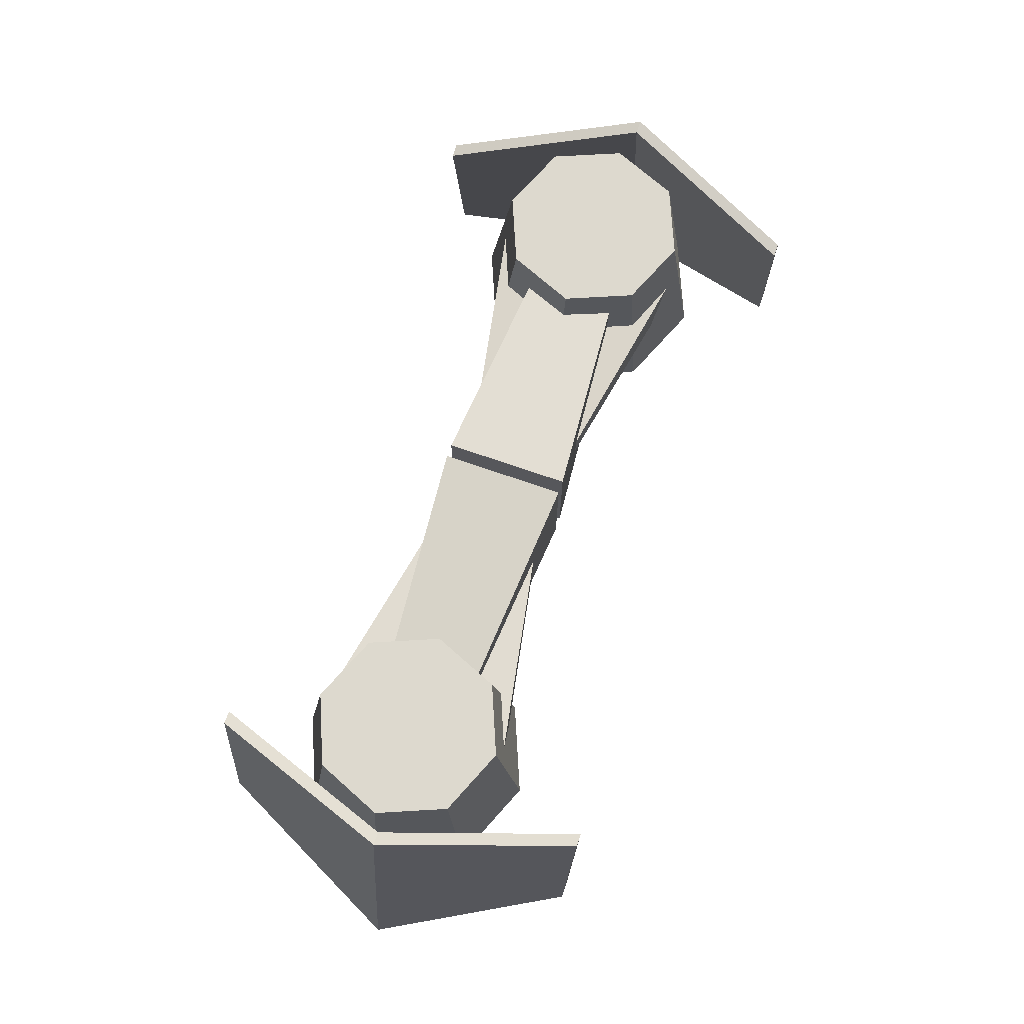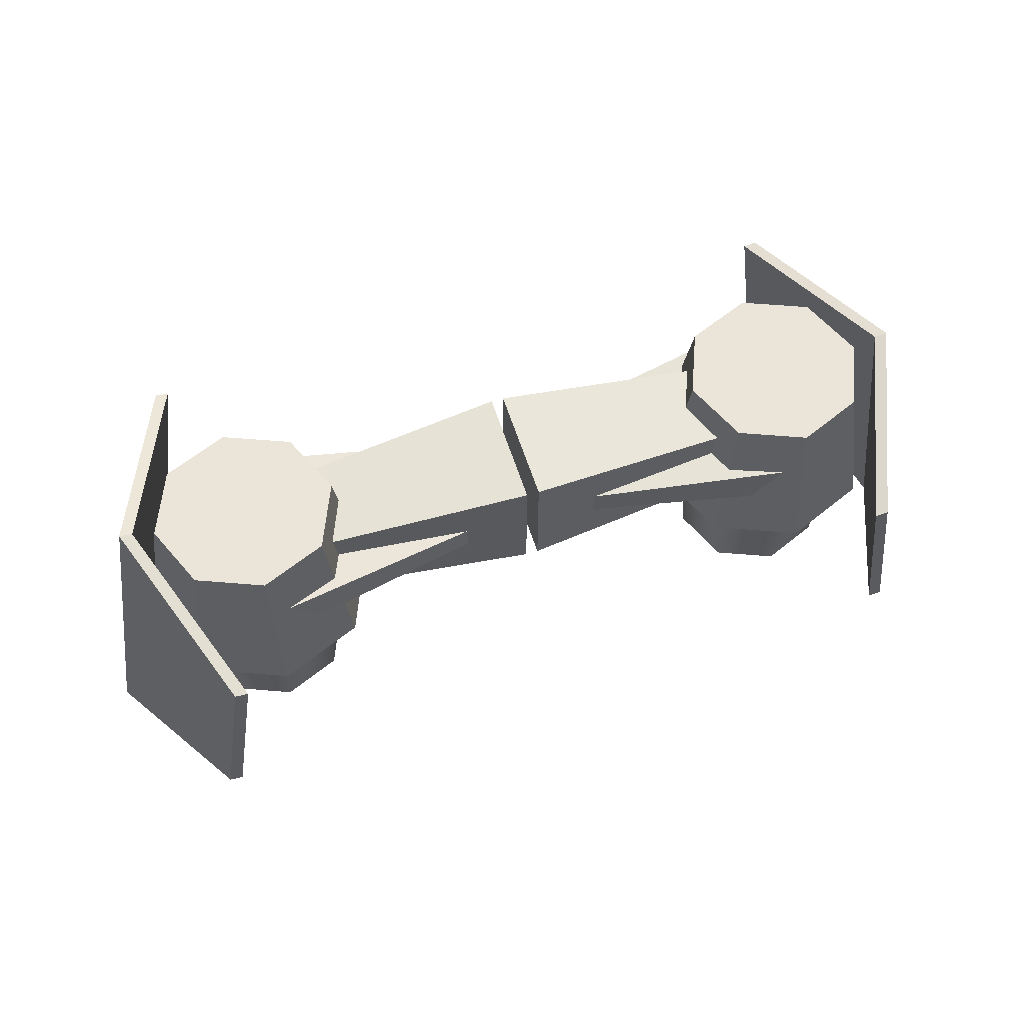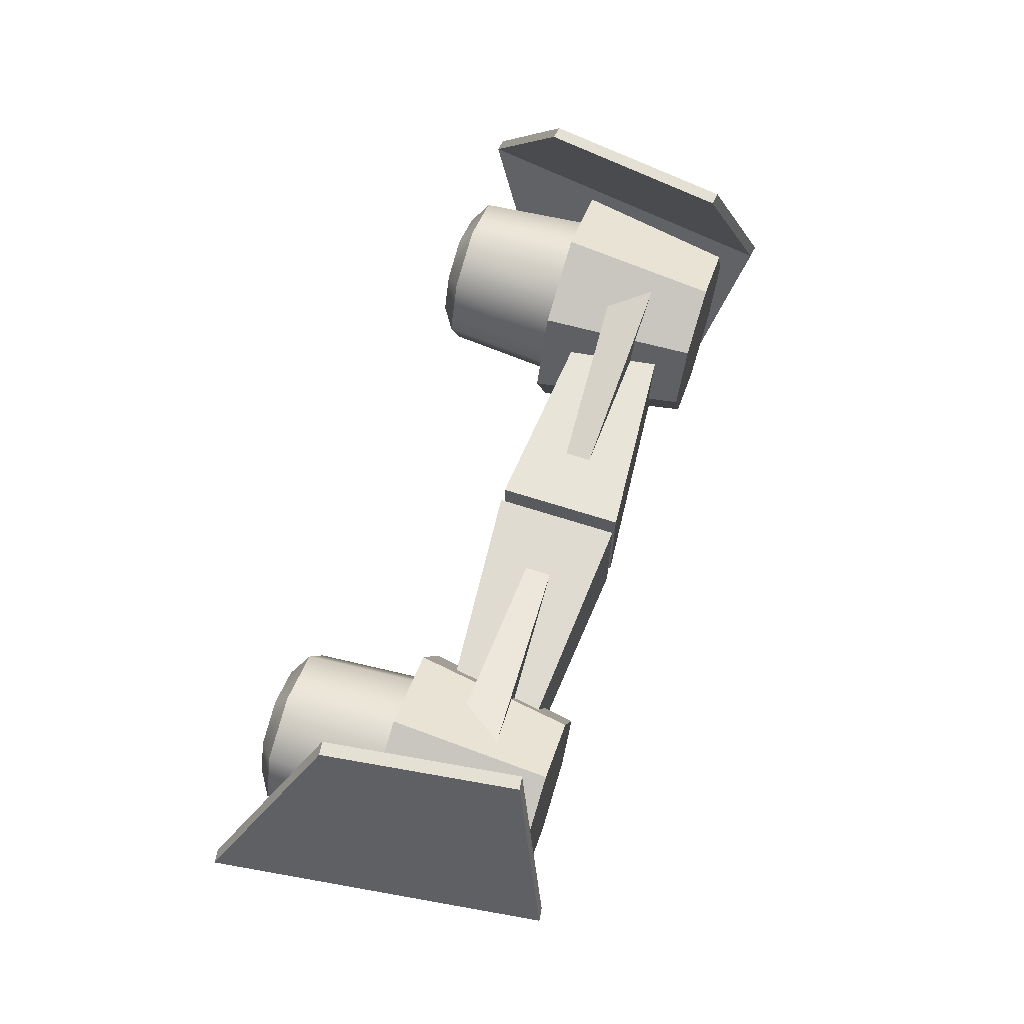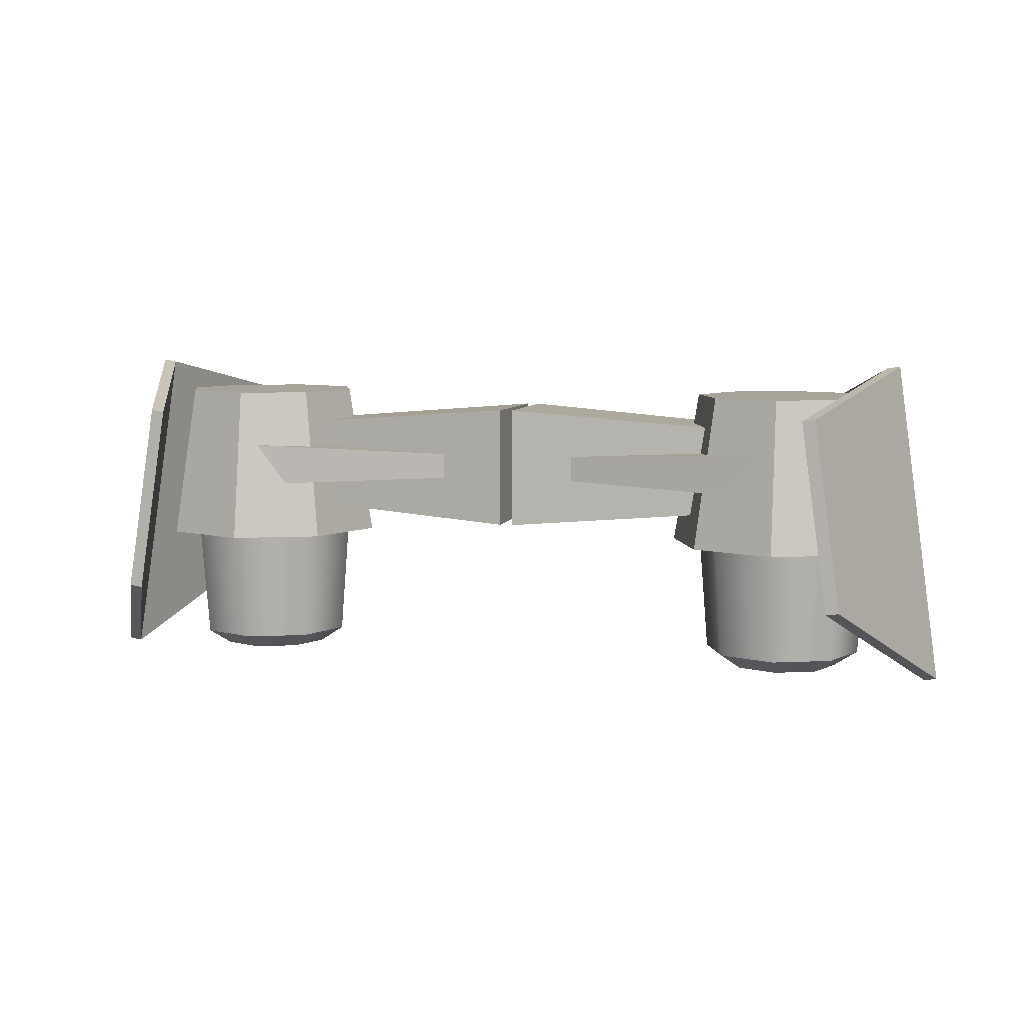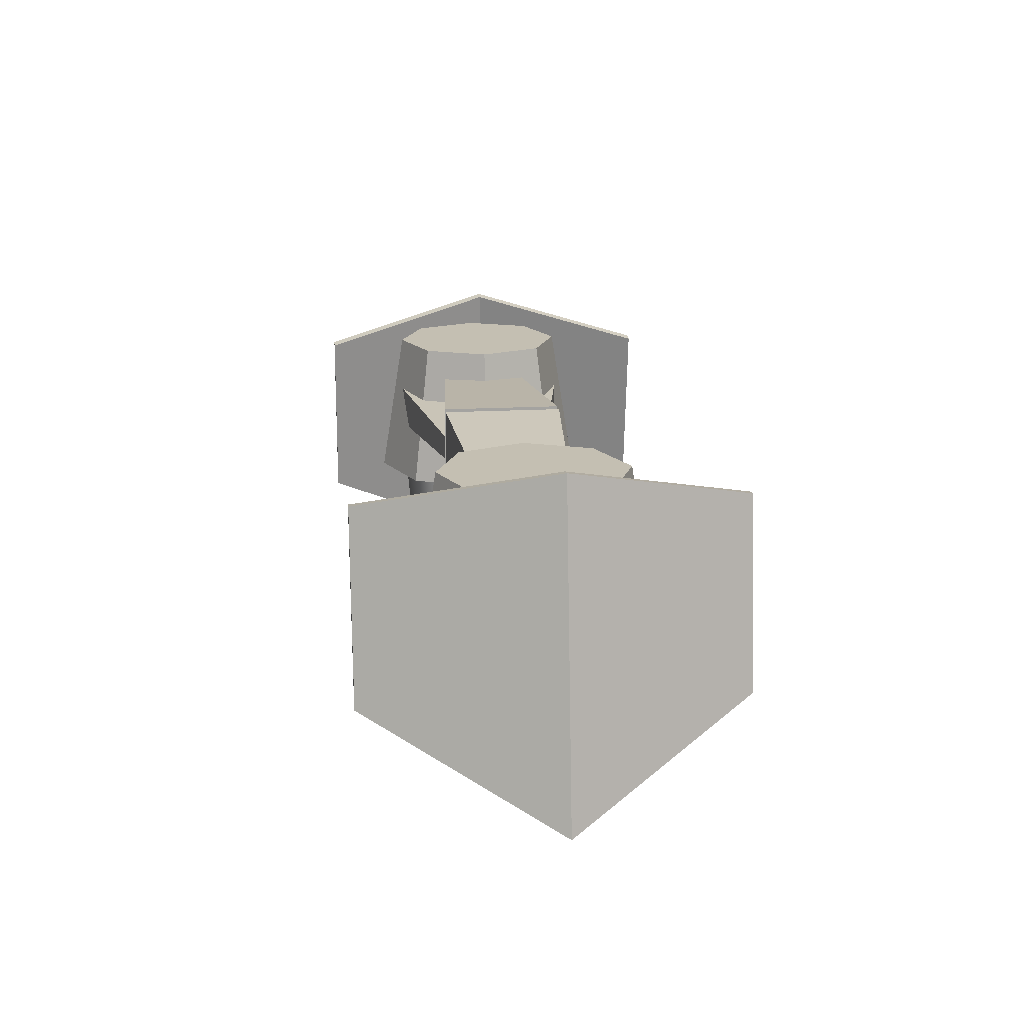
<metadata>
{"format":"obj","ext":"obj","renderer":"f3d","projection":"perspective","resolution":1024,"background":"white","views":[{"elev":71.8,"azim":109.2,"up":"+Z"},{"elev":59.1,"azim":162.4,"up":"+Z"},{"elev":65.2,"azim":-71.9,"up":"+Y"},{"elev":6.9,"azim":-165.6,"up":"+Z"},{"elev":17.6,"azim":83.7,"up":"+Z"}]}
</metadata>
<code>
v -3.483 -1.861 0.6891
v -3.758 -1.861 -1.292
v -3.892 -1.861 -1.273
v -3.617 -1.861 0.7078
v -4.223 0.1392 1.156
v -4.706 0.1392 -2.318
v -4.84 0.1392 -2.3
v -4.358 0.1392 1.175
v -3.483 2.081 0.6891
v -3.758 2.081 -1.292
v -3.892 2.081 -1.273
v -3.617 2.081 0.7078
f 5 6 2
f 6 7 3
f 8 4 3
f 5 1 4
f 2 3 4
f 5 8 12
f 11 10 9
f 8 7 11
f 6 10 11
f 5 9 10
f 1 5 2
f 2 6 3
f 7 8 3
f 8 5 4
f 1 2 4
f 9 5 12
f 12 11 9
f 12 8 11
f 7 6 11
f 6 5 10
v -3.098 0.855 -2.059
v -3.098 0.9571 -0.7804
v -3.703 0.6045 -2.059
v -3.775 0.6768 -0.7804
v -3.953 -0 -2.059
v -4.055 0 -0.7804
v -3.703 -0.6045 -2.059
v -3.775 -0.6768 -0.7804
v -3.098 -0.855 -2.059
v -3.098 -0.9571 -0.7804
v -2.494 -0.6045 -2.059
v -2.421 -0.6768 -0.7804
v -2.243 -0 -2.059
v -2.141 0 -0.7804
v -2.494 0.6045 -2.059
v -2.421 0.6768 -0.7804
v -3.098 0.5979 -2.226
v -3.521 0.4228 -2.226
v -3.696 -0 -2.226
v -3.521 -0.4228 -2.226
v -3.098 -0.5979 -2.226
v -2.675 -0.4228 -2.226
v -2.5 -0 -2.226
v -2.675 0.4228 -2.226
v -3.098 0.3205 -2.006
v -3.325 0.2266 -2.006
v -3.419 -0 -2.006
v -3.325 -0.2266 -2.006
v -3.098 -0.3205 -2.006
v -2.872 -0.2266 -2.006
v -2.778 -0 -2.006
v -2.872 0.2266 -2.006
v -3.098 0.855 -2.059
v -3.703 0.6045 -2.059
v -3.775 0.6768 -0.7804
v -3.098 0.9571 -0.7804
v -3.953 -0 -2.059
v -4.055 0 -0.7804
v -3.703 -0.6045 -2.059
v -3.775 -0.6768 -0.7804
v -3.098 -0.855 -2.059
v -3.098 -0.9571 -0.7804
v -2.494 -0.6045 -2.059
v -2.421 -0.6768 -0.7804
v -2.243 -0 -2.059
v -2.141 0 -0.7804
v -2.494 0.6045 -2.059
v -2.421 0.6768 -0.7804
v -3.098 0.5979 -2.226
v -3.521 0.4228 -2.226
v -3.696 -0 -2.226
v -3.521 -0.4228 -2.226
v -3.098 -0.5979 -2.226
v -2.675 -0.4228 -2.226
v -2.5 -0 -2.226
v -2.675 0.4228 -2.226
v -3.098 0.3205 -2.006
v -3.325 0.2266 -2.006
v -3.419 -0 -2.006
v -3.325 -0.2266 -2.006
v -3.098 -0.3205 -2.006
v -2.872 -0.2266 -2.006
v -2.778 -0 -2.006
v -2.872 0.2266 -2.006
f 13 14 16
f 16 18 17
f 18 20 19
f 20 22 21
f 22 24 23
f 23 24 26
f 47 28 56
f 60 14 13
f 26 60 27
f 45 29 36
f 61 69 76
f 59 36 35
f 55 57 35
f 55 34 33
f 53 33 32
f 49 51 32
f 46 49 31
f 45 46 30
f 37 38 41
f 68 76 75
f 67 75 74
f 65 66 74
f 65 73 72
f 64 72 71
f 63 71 70
f 62 70 69
f 15 13 16
f 15 16 17
f 17 18 19
f 19 20 21
f 21 22 23
f 25 23 26
f 52 50 47
f 56 54 52
f 28 58 56
f 47 48 28
f 56 52 47
f 27 60 13
f 25 26 27
f 59 45 36
f 68 61 76
f 57 59 35
f 34 55 35
f 53 55 33
f 51 53 32
f 31 49 32
f 30 46 31
f 29 45 30
f 43 44 37
f 41 42 43
f 38 40 41
f 40 38 39
f 41 43 37
f 67 68 75
f 66 67 74
f 73 65 74
f 64 65 72
f 63 64 71
f 62 63 70
f 61 62 69
v -3.098 1.254 -0.8305
v -3.098 0.9839 0.8305
v -3.985 0.8868 -0.8305
v -3.794 0.6957 0.8305
v -4.352 -0 -0.8305
v -4.082 0 0.8305
v -3.985 -0.8868 -0.8305
v -3.794 -0.6957 0.8305
v -3.098 -1.254 -0.8305
v -3.098 -0.9839 0.8305
v -2.211 -0.8868 -0.8305
v -2.402 -0.6957 0.8305
v -1.844 -0 -0.8305
v -2.114 0 0.8305
v -2.211 0.8868 -0.8305
v -2.402 0.6957 0.8305
f 78 80 79
f 80 82 81
f 81 82 84
f 84 86 85
f 86 88 87
f 87 88 90
f 80 92 88
f 92 78 77
f 90 92 91
f 87 81 85
f 77 78 79
f 79 80 81
f 83 81 84
f 83 84 85
f 85 86 87
f 89 87 90
f 84 82 80
f 88 86 84
f 92 90 88
f 80 78 92
f 88 84 80
f 91 92 77
f 89 90 91
f 89 91 77
f 77 87 89
f 81 83 85
f 87 79 81
f 79 87 77
v -0.0778 -0.6554 0.6554
v -0.0778 -0.6554 -0.6554
v -2.301 -0.4839 -0.4839
v -2.301 -0.4839 0.4839
v -0.0778 0.6554 0.6554
v -0.0778 0.6554 -0.6554
v -2.301 0.4839 -0.4839
v -2.301 0.4839 0.4839
f 98 94 93
f 99 95 94
f 100 96 95
f 100 97 93
f 94 95 96
f 99 98 97
f 97 98 93
f 98 99 94
f 99 100 95
f 96 100 93
f 93 94 96
f 100 99 97
v -3.098 0.6389 0.4032
v -3.098 0.6389 1.315
v -3.585 0.4373 0.4032
v -3.585 0.4373 1.315
v -3.786 -0.04942 0.4032
v -3.786 -0.04942 1.315
v -3.585 -0.5362 0.4032
v -3.585 -0.5362 1.315
v -3.098 -0.7378 0.4032
v -3.098 -0.7378 1.315
v -2.611 -0.5362 0.4032
v -2.611 -0.5362 1.315
v -2.41 -0.04942 0.4032
v -2.41 -0.04942 1.315
v -2.611 0.4373 0.4032
v -2.611 0.4373 1.315
v -3.098 0.3913 1.109
v -3.41 0.2622 1.109
v -3.539 -0.04942 1.109
v -3.41 -0.3611 1.109
v -3.098 -0.4901 1.109
v -2.787 -0.3611 1.109
v -2.657 -0.04942 1.109
v -2.787 0.2622 1.109
v -3.098 0.6389 0.4032
v -3.585 0.4373 0.4032
v -3.585 0.4373 1.315
v -3.098 0.6389 1.315
v -3.786 -0.04942 0.4032
v -3.786 -0.04942 1.315
v -3.585 -0.5362 0.4032
v -3.585 -0.5362 1.315
v -3.098 -0.7378 0.4032
v -3.098 -0.7378 1.315
v -2.611 -0.5362 0.4032
v -2.611 -0.5362 1.315
v -2.41 -0.04942 0.4032
v -2.41 -0.04942 1.315
v -2.611 0.4373 0.4032
v -2.611 0.4373 1.315
v -3.41 0.2622 1.109
v -3.098 0.3913 1.109
v -3.539 -0.04942 1.109
v -3.41 -0.3611 1.109
v -3.098 -0.4901 1.109
v -2.787 -0.3611 1.109
v -2.657 -0.04942 1.109
v -2.787 0.2622 1.109
f 102 104 103
f 104 106 105
f 106 108 107
f 108 110 109
f 110 112 111
f 112 114 113
f 140 148 142
f 115 116 102
f 114 116 115
f 125 126 133
f 118 124 122
f 140 138 147
f 136 146 147
f 136 134 145
f 132 144 145
f 130 143 144
f 127 141 143
f 127 128 142
f 101 102 103
f 103 104 105
f 105 106 107
f 107 108 109
f 109 110 111
f 111 112 113
f 128 140 142
f 101 115 102
f 113 114 115
f 135 139 125
f 139 135 137
f 126 131 133
f 131 126 129
f 133 135 125
f 120 119 118
f 118 121 120
f 124 123 122
f 118 117 124
f 122 121 118
f 148 140 147
f 138 136 147
f 146 136 145
f 134 132 145
f 132 130 144
f 130 127 143
f 141 127 142
v -0.4696 -0.5488 0.125
v -0.4696 -0.5488 -0.125
v -3.007 -1.019 -0.2319
v -3.007 -1.019 0.2319
v -0.4696 0.5488 0.125
v -0.4696 0.5488 -0.125
v -3.007 1.019 -0.2319
v -3.007 1.019 0.2319
f 154 150 149
f 155 151 150
f 156 152 151
f 153 149 152
f 150 151 152
f 155 154 153
f 153 154 149
f 154 155 150
f 155 156 151
f 156 153 152
f 149 150 152
f 156 155 153
v 3.541 -1.861 0.6697
v 3.855 -1.861 -1.306
v 3.989 -1.861 -1.284
v 3.676 -1.861 0.691
v 4.273 0.1392 1.151
v 4.823 0.1392 -2.314
v 4.957 0.1392 -2.292
v 4.407 0.1392 1.172
v 3.541 2.081 0.6697
v 3.855 2.081 -1.306
v 3.989 2.081 -1.284
v 3.676 2.081 0.691
f 161 162 158
f 162 163 159
f 164 160 159
f 161 157 160
f 158 159 160
f 161 164 168
f 168 167 166
f 164 163 167
f 162 166 167
f 161 165 166
f 157 161 158
f 158 162 159
f 163 164 159
f 164 161 160
f 157 158 160
f 165 161 168
f 165 168 166
f 168 164 167
f 163 162 167
f 162 161 166
v 0.4488 -0.5488 0.125
v 0.4488 -0.5488 -0.125
v 2.986 -1.019 -0.2319
v 2.986 -1.019 0.2319
v 0.4488 0.5488 0.125
v 0.4488 0.5488 -0.125
v 2.986 1.019 -0.2319
v 2.986 1.019 0.2319
f 174 170 169
f 175 171 170
f 176 172 171
f 173 169 172
f 170 171 172
f 175 174 173
f 173 174 169
f 174 175 170
f 175 176 171
f 176 173 172
f 169 170 172
f 176 175 173
v 3.077 0.6389 0.4032
v 3.077 0.6389 1.315
v 3.564 0.4373 0.4032
v 3.564 0.4373 1.315
v 3.766 -0.04942 0.4032
v 3.766 -0.04942 1.315
v 3.564 -0.5362 0.4032
v 3.564 -0.5362 1.315
v 3.077 -0.7378 0.4032
v 3.077 -0.7378 1.315
v 2.591 -0.5362 0.4032
v 2.591 -0.5362 1.315
v 2.389 -0.04942 0.4032
v 2.389 -0.04942 1.315
v 2.591 0.4373 0.4032
v 2.591 0.4373 1.315
v 3.077 0.3913 1.109
v 3.389 0.2622 1.109
v 3.518 -0.04942 1.109
v 3.389 -0.3611 1.109
v 3.077 -0.4901 1.109
v 2.766 -0.3611 1.109
v 2.637 -0.04942 1.109
v 2.766 0.2622 1.109
v 3.077 0.6389 0.4032
v 3.564 0.4373 0.4032
v 3.564 0.4373 1.315
v 3.077 0.6389 1.315
v 3.766 -0.04942 0.4032
v 3.766 -0.04942 1.315
v 3.564 -0.5362 0.4032
v 3.564 -0.5362 1.315
v 3.077 -0.7378 0.4032
v 3.077 -0.7378 1.315
v 2.591 -0.5362 0.4032
v 2.591 -0.5362 1.315
v 2.389 -0.04942 0.4032
v 2.389 -0.04942 1.315
v 2.591 0.4373 0.4032
v 2.591 0.4373 1.315
v 3.389 0.2622 1.109
v 3.077 0.3913 1.109
v 3.518 -0.04942 1.109
v 3.389 -0.3611 1.109
v 3.077 -0.4901 1.109
v 2.766 -0.3611 1.109
v 2.637 -0.04942 1.109
v 2.766 0.2622 1.109
f 178 180 179
f 180 182 181
f 182 184 183
f 184 186 185
f 186 188 187
f 187 188 190
f 216 224 218
f 191 192 178
f 190 192 191
f 201 202 209
f 194 200 198
f 216 214 223
f 212 222 223
f 212 210 221
f 208 220 221
f 206 219 220
f 203 217 219
f 204 218 217
f 177 178 179
f 179 180 181
f 181 182 183
f 183 184 185
f 185 186 187
f 189 187 190
f 204 216 218
f 177 191 178
f 189 190 191
f 213 215 201
f 209 211 213
f 202 207 209
f 207 202 205
f 209 213 201
f 196 195 194
f 194 197 196
f 200 199 198
f 194 193 200
f 198 197 194
f 224 216 223
f 214 212 223
f 222 212 221
f 210 208 221
f 208 206 220
f 206 203 219
f 203 204 217
v 0.05702 -0.6554 0.6554
v 0.05702 -0.6554 -0.6554
v 2.28 -0.4839 -0.4839
v 2.28 -0.4839 0.4839
v 0.05702 0.6554 0.6554
v 0.05702 0.6554 -0.6554
v 2.28 0.4839 -0.4839
v 2.28 0.4839 0.4839
f 230 226 225
f 231 227 226
f 232 228 227
f 229 225 228
f 226 227 228
f 231 230 229
f 229 230 225
f 230 231 226
f 231 232 227
f 232 229 228
f 225 226 228
f 232 231 229
v 3.077 1.254 -0.8305
v 3.077 0.9839 0.8305
v 3.964 0.8868 -0.8305
v 3.773 0.6957 0.8305
v 4.332 -0 -0.8305
v 4.061 0 0.8305
v 3.964 -0.8868 -0.8305
v 3.773 -0.6957 0.8305
v 3.077 -1.254 -0.8305
v 3.077 -0.9839 0.8305
v 2.191 -0.8868 -0.8305
v 2.382 -0.6957 0.8305
v 1.823 -0 -0.8305
v 2.093 0 0.8305
v 2.191 0.8868 -0.8305
v 2.382 0.6957 0.8305
f 234 236 235
f 236 238 237
f 238 240 239
f 240 242 241
f 242 244 243
f 244 246 245
f 236 248 244
f 248 234 233
f 245 246 248
f 243 237 241
f 233 234 235
f 235 236 237
f 237 238 239
f 239 240 241
f 241 242 243
f 243 244 245
f 240 238 236
f 244 242 240
f 248 246 244
f 236 234 248
f 244 240 236
f 247 248 233
f 247 245 248
f 245 247 233
f 233 243 245
f 237 239 241
f 243 235 237
f 235 243 233
v 3.077 0.855 -2.059
v 3.077 0.9571 -0.7804
v 3.682 0.6045 -2.059
v 3.754 0.6768 -0.7804
v 3.932 -0 -2.059
v 4.034 0 -0.7804
v 3.682 -0.6045 -2.059
v 3.754 -0.6768 -0.7804
v 3.077 -0.855 -2.059
v 3.077 -0.9571 -0.7804
v 2.473 -0.6045 -2.059
v 2.401 -0.6768 -0.7804
v 2.222 -0 -2.059
v 2.12 0 -0.7804
v 2.473 0.6045 -2.059
v 2.401 0.6768 -0.7804
v 3.077 0.5979 -2.226
v 3.5 0.4228 -2.226
v 3.675 -0 -2.226
v 3.5 -0.4228 -2.226
v 3.077 -0.5979 -2.226
v 2.655 -0.4228 -2.226
v 2.479 -0 -2.226
v 2.655 0.4228 -2.226
v 3.077 0.3205 -2.006
v 3.304 0.2266 -2.006
v 3.398 -0 -2.006
v 3.304 -0.2266 -2.006
v 3.077 -0.3205 -2.006
v 2.851 -0.2266 -2.006
v 2.757 -0 -2.006
v 2.851 0.2266 -2.006
v 3.077 0.855 -2.059
v 3.682 0.6045 -2.059
v 3.754 0.6768 -0.7804
v 3.077 0.9571 -0.7804
v 3.932 -0 -2.059
v 4.034 0 -0.7804
v 3.682 -0.6045 -2.059
v 3.754 -0.6768 -0.7804
v 3.077 -0.855 -2.059
v 3.077 -0.9571 -0.7804
v 2.473 -0.6045 -2.059
v 2.401 -0.6768 -0.7804
v 2.222 -0 -2.059
v 2.12 0 -0.7804
v 2.473 0.6045 -2.059
v 2.401 0.6768 -0.7804
v 3.077 0.5979 -2.226
v 3.5 0.4228 -2.226
v 3.675 -0 -2.226
v 3.5 -0.4228 -2.226
v 3.077 -0.5979 -2.226
v 2.655 -0.4228 -2.226
v 2.479 -0 -2.226
v 2.655 0.4228 -2.226
v 3.077 0.3205 -2.006
v 3.304 0.2266 -2.006
v 3.398 -0 -2.006
v 3.304 -0.2266 -2.006
v 3.077 -0.3205 -2.006
v 2.851 -0.2266 -2.006
v 2.757 -0 -2.006
v 2.851 0.2266 -2.006
f 249 250 252
f 251 252 254
f 254 256 255
f 256 258 257
f 257 258 260
f 260 262 261
f 283 264 292
f 296 250 249
f 262 296 263
f 281 265 272
f 304 297 305
f 295 272 271
f 293 271 270
f 291 270 269
f 289 269 268
f 285 287 268
f 285 267 266
f 282 266 265
f 279 274 277
f 304 312 311
f 303 311 310
f 302 310 309
f 301 309 308
f 299 300 308
f 299 307 306
f 297 298 306
f 251 249 252
f 253 251 254
f 253 254 255
f 255 256 257
f 259 257 260
f 259 260 261
f 288 286 283
f 292 290 288
f 264 294 292
f 283 284 264
f 292 288 283
f 263 296 249
f 261 262 263
f 295 281 272
f 312 304 305
f 293 295 271
f 291 293 270
f 289 291 269
f 287 289 268
f 267 285 268
f 282 285 266
f 281 282 265
f 279 280 273
f 277 278 279
f 274 276 277
f 276 274 275
f 274 279 273
f 303 304 311
f 302 303 310
f 301 302 309
f 300 301 308
f 307 299 308
f 298 299 306
f 305 297 306

</code>
